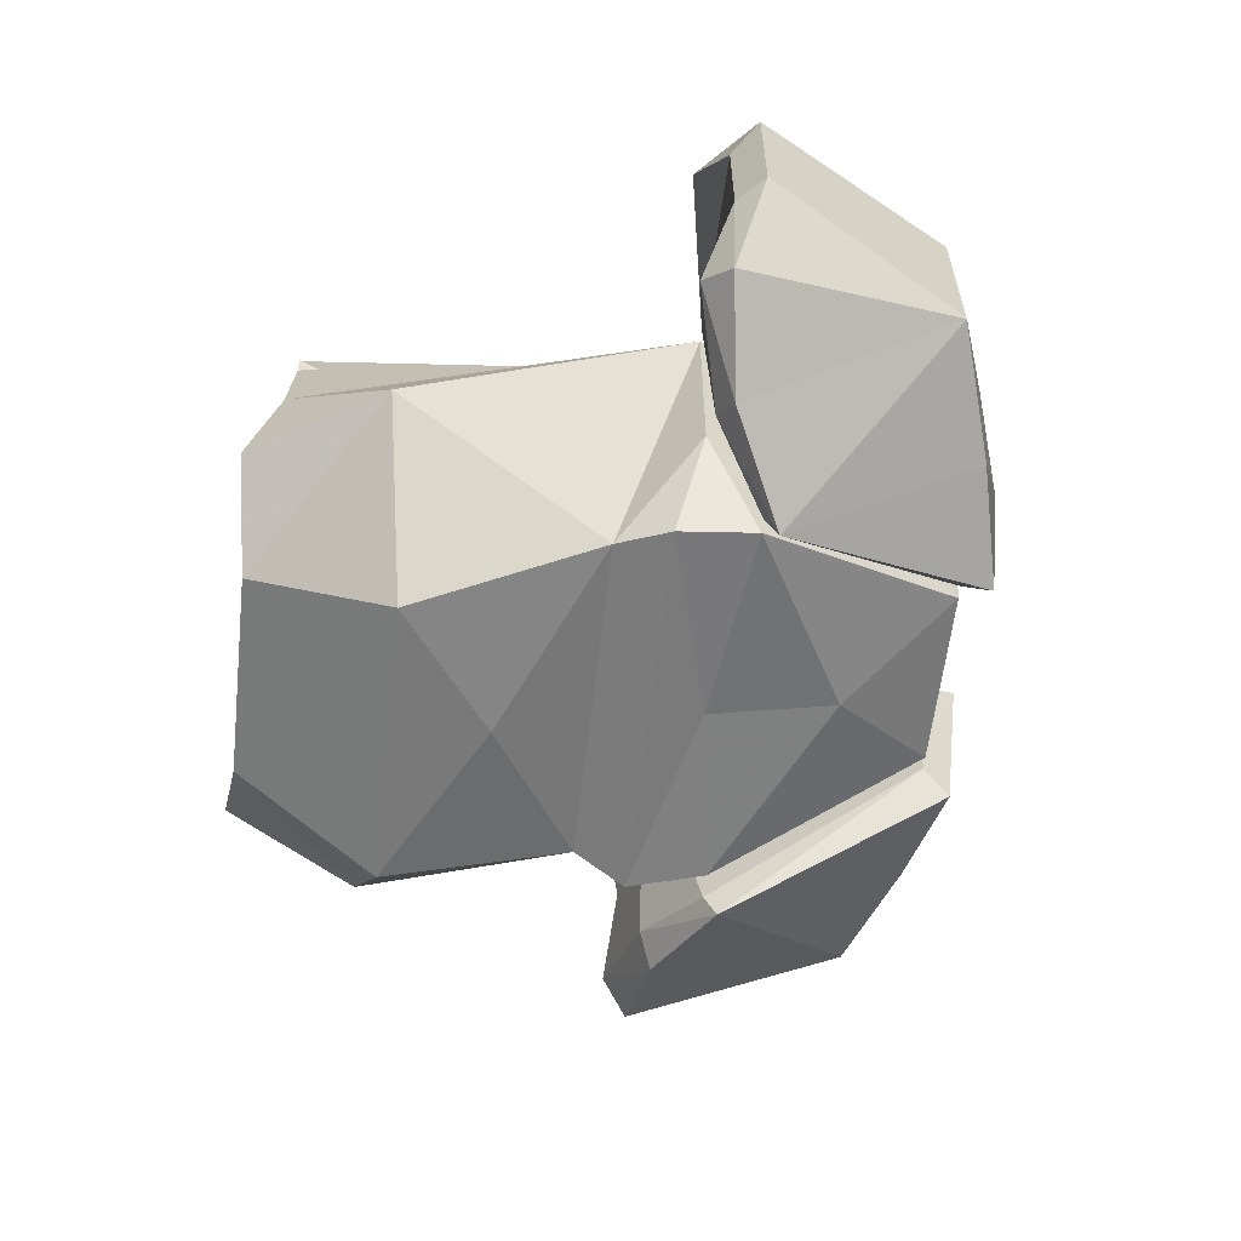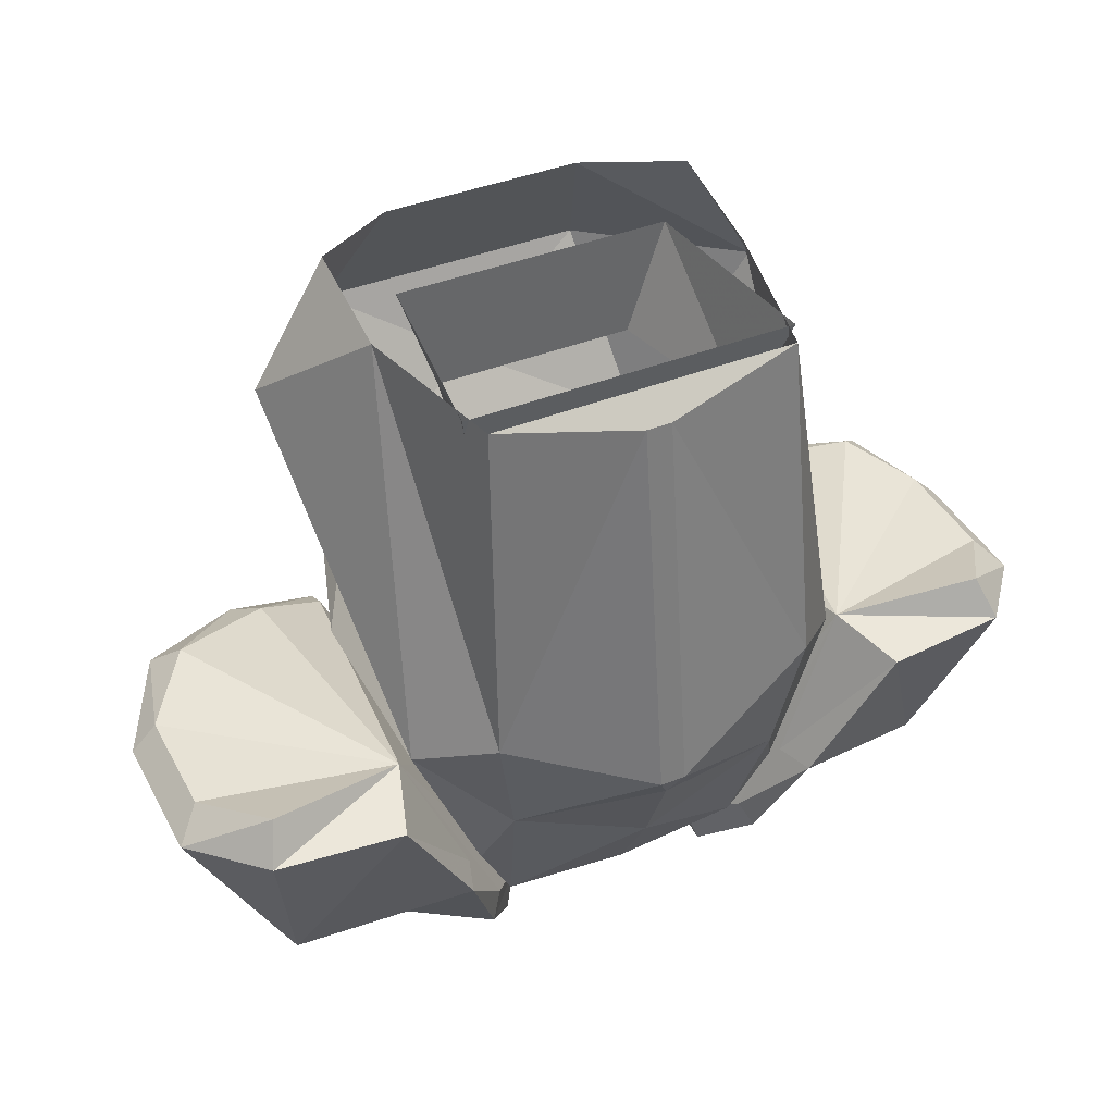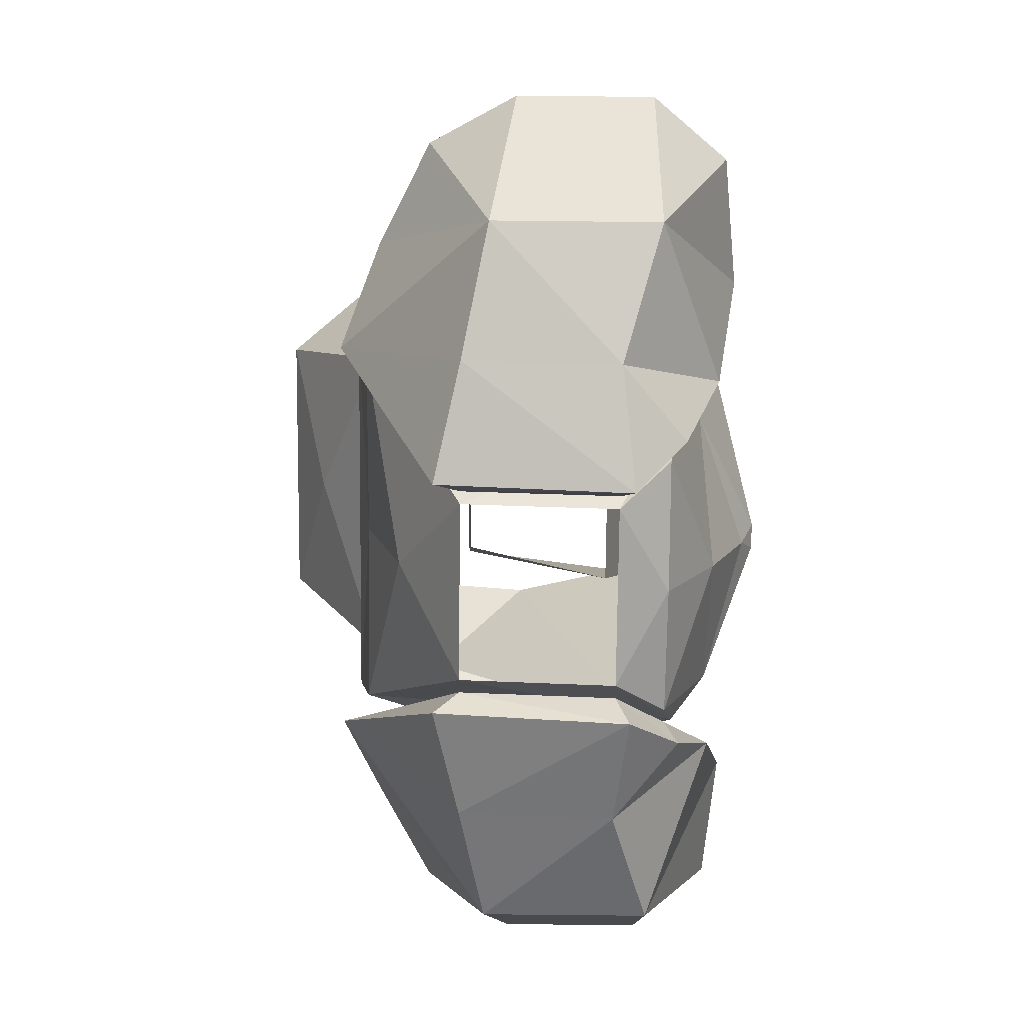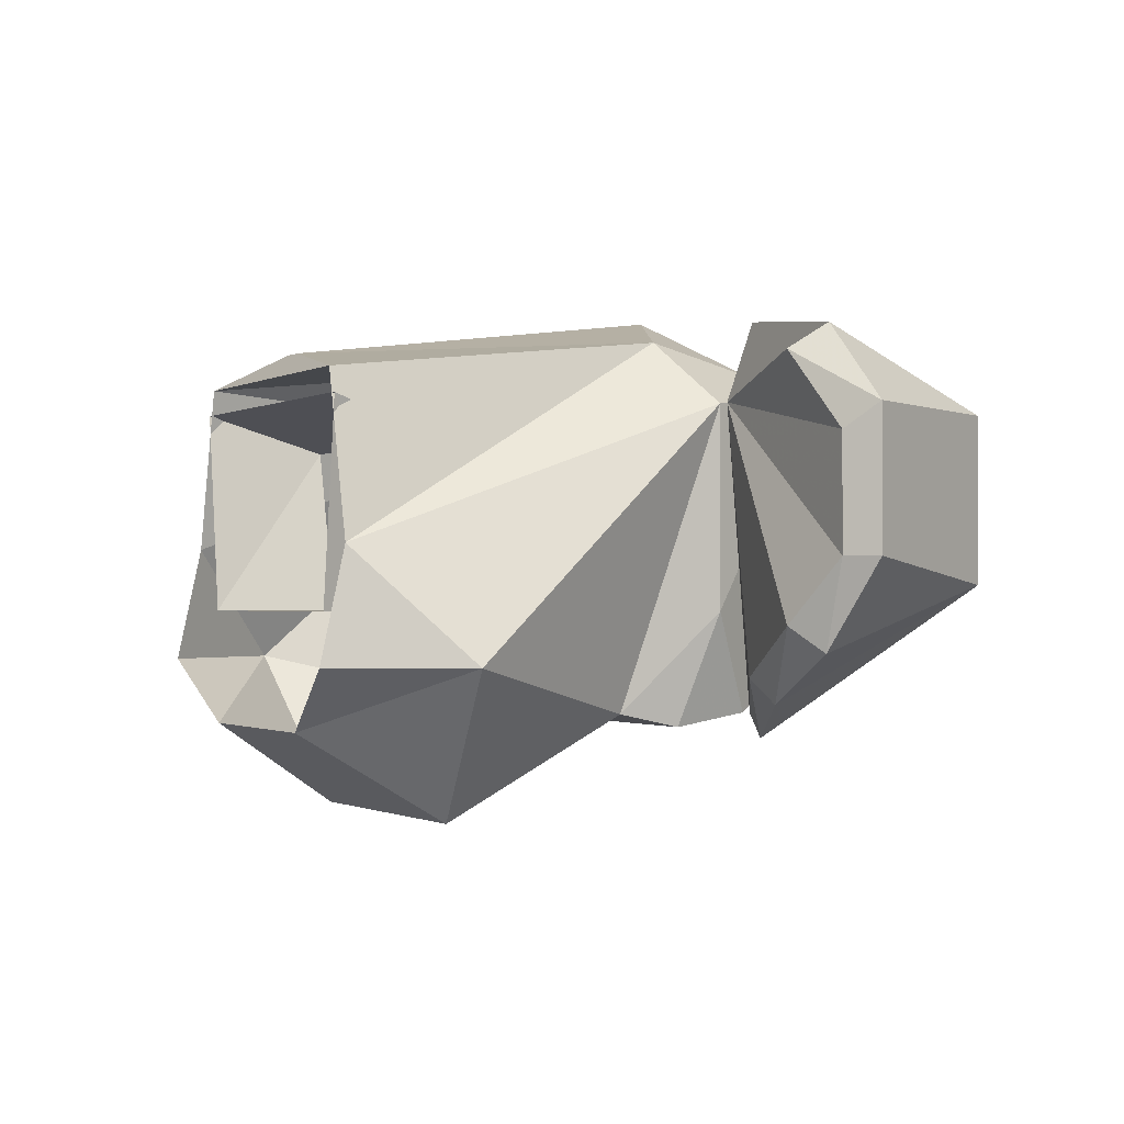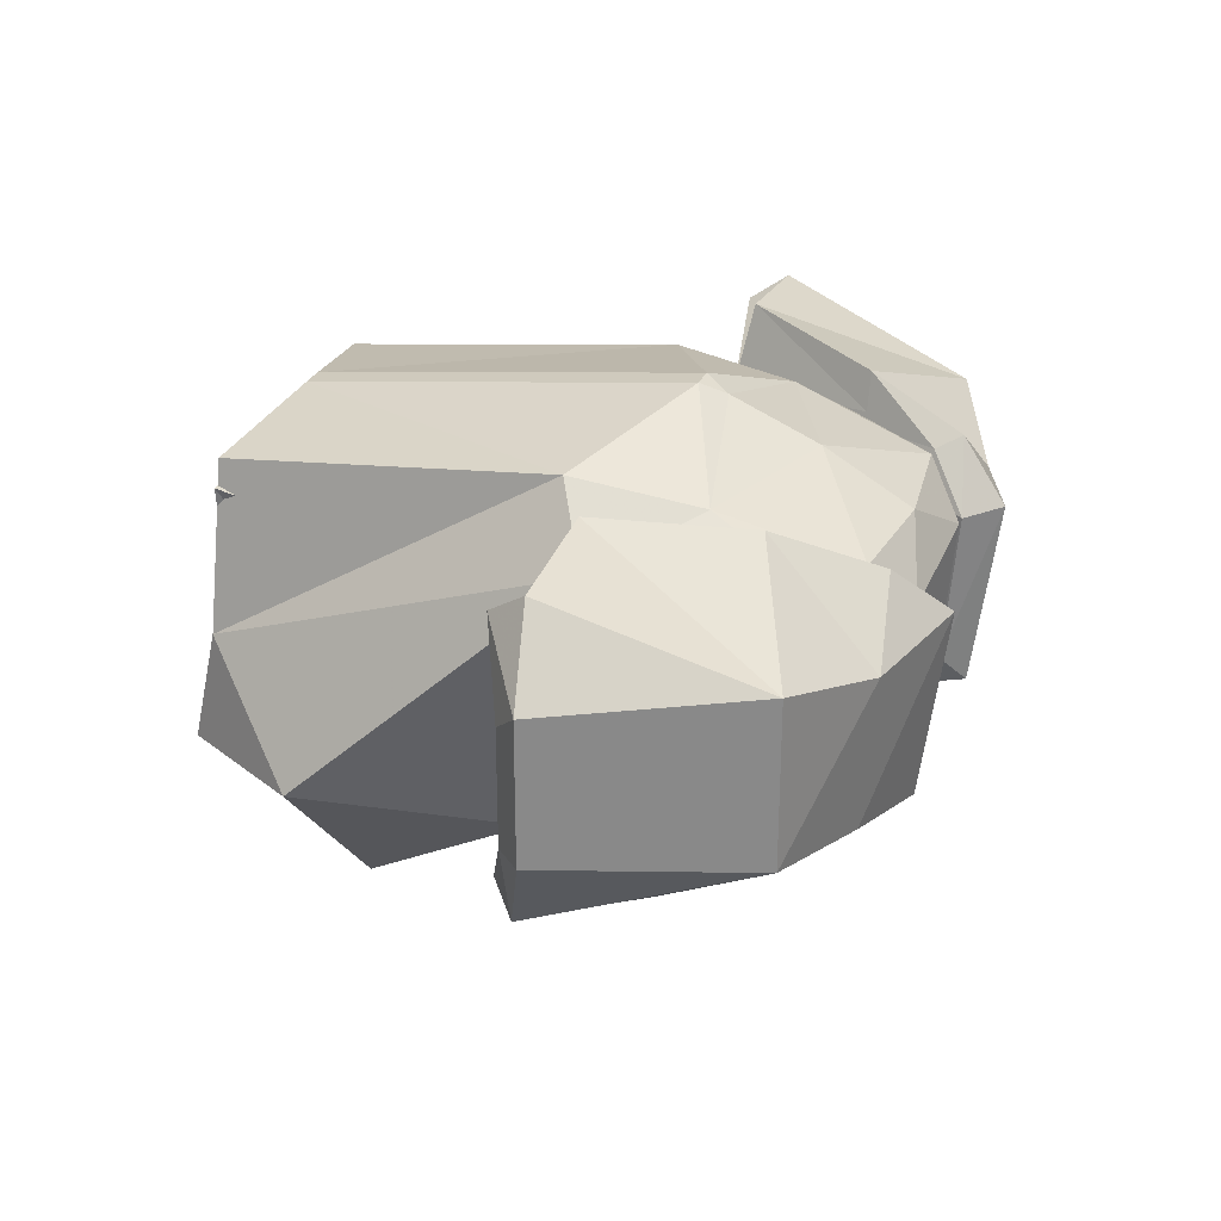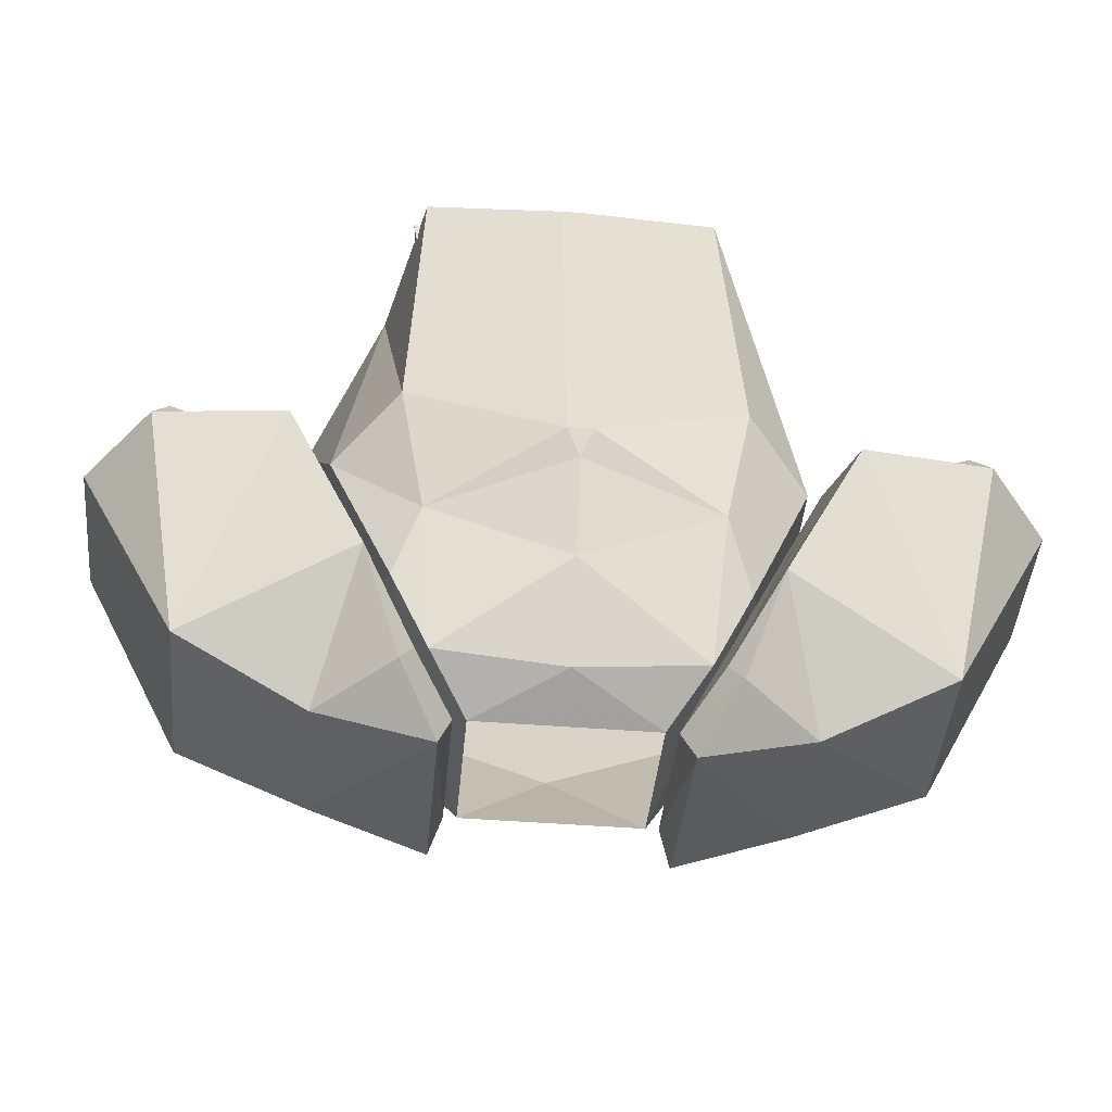
<metadata>
{"format":"obj","ext":"obj","renderer":"f3d","projection":"perspective","resolution":1024,"background":"white","views":[{"elev":-59.5,"azim":-96.5,"up":"+Z"},{"elev":40.4,"azim":-26.1,"up":"+Y"},{"elev":-75.0,"azim":-90.6,"up":"+Y"},{"elev":-0.9,"azim":-118.8,"up":"+Z"},{"elev":27.3,"azim":-71.1,"up":"+Z"},{"elev":-45.2,"azim":-5.2,"up":"+Y"}]}
</metadata>
<code>
v 0.1484 -1.125 0.0625
v 0.2344 -1.109 0.08594
v 0.2656 -1.125 0.03906
v 0.2656 -1.125 -0.03125
v 0.2344 -1.109 -0.07031
v 0.1719 -1.125 -0.1016
v 0.125 -1.156 -0.125
v 0.0625 -1.281 -0.0625
v 0.0625 -1.289 0.03125
v 0.08594 -1.266 0.0625
v 0.1094 -1.219 0.07031
v 0.1641 -1.133 0.1094
v 0.2422 -1.133 0.1016
v 0.2812 -1.141 0.05469
v 0.2812 -1.141 -0.03125
v 0.25 -1.125 -0.08594
v 0.1875 -1.133 -0.1172
v 0.125 -1.164 -0.1406
v 0.07031 -1.297 -0.07812
v 0.07031 -1.312 0.03906
v 0.09375 -1.281 0.07031
v 0.1172 -1.219 0.09375
v 0.2188 -1.258 0.05469
v 0.2188 -1.258 -0.04688
v 0.1406 -1.281 -0.0625
v 0.1406 -1.289 0.03125
v -0.2656 -1.125 0.03906
v -0.2344 -1.109 0.08594
v -0.1484 -1.125 0.0625
v -0.2656 -1.125 -0.03125
v -0.2812 -1.141 -0.03125
v -0.2812 -1.141 0.05469
v -0.2422 -1.133 0.1016
v -0.1641 -1.133 0.1094
v -0.1094 -1.219 0.07031
v -0.08594 -1.266 0.0625
v -0.0625 -1.289 0.03125
v -0.0625 -1.281 -0.0625
v -0.125 -1.156 -0.125
v -0.1719 -1.125 -0.1016
v -0.2344 -1.109 -0.07031
v -0.25 -1.125 -0.08594
v -0.2188 -1.258 -0.04688
v -0.2188 -1.258 0.05469
v -0.1172 -1.219 0.09375
v -0.09375 -1.281 0.07031
v -0.07031 -1.312 0.03906
v -0.07031 -1.297 -0.07812
v -0.125 -1.164 -0.1406
v -0.1875 -1.133 -0.1172
v -0.1406 -1.281 -0.0625
v -0.1406 -1.289 0.03125
v 0.08594 -0.9609 0.03906
v 0.0625 -0.9609 -0.0625
v 0.08594 -0.8906 -0.0625
v 0.1016 -0.8906 0.0625
v -0.08594 -0.9609 0.03906
v -0.1016 -0.8906 0.0625
v -0.0625 -0.9609 -0.0625
v -0.08594 -0.8906 -0.0625
v 0.1406 -1.125 -0.0625
v 0.1406 -1.125 0.0625
v 0.1016 -1.219 0.07031
v 0.1094 -1.156 -0.125
v 0.1172 -1.109 -0.1328
v 0.1016 -1.078 -0.125
v 0.05469 -1.289 0.03125
v 0.05469 -1.281 -0.0625
v 0 -1.219 -0.1016
v 0 -1.141 -0.125
v 0 -1.109 -0.1328
v 0 -1.078 -0.125
v 0 -1.023 -0.1641
v 0.08594 -0.9688 -0.1875
v 0.1641 -0.9531 -0.09375
v 0.1172 -0.8906 -0.02344
v 0.09375 -0.8906 0.07812
v 0.1016 -1.102 0.1016
v 0.08594 -1.18 0.09375
v 0.07812 -1.266 0.0625
v 0 -1.273 0.0625
v -0.05469 -1.289 0.03125
v -0.07812 -1.266 0.0625
v -0.1016 -1.219 0.07031
v -0.05469 -1.281 -0.0625
v -0.1172 -1.156 -0.125
v -0.1406 -1.125 0.0625
v -0.1406 -1.125 -0.0625
v -0.1172 -1.109 -0.1328
v -0.1016 -1.078 -0.125
v -0.08594 -0.9688 -0.1875
v -0.0625 -0.8828 -0.1328
v 0.0625 -0.8828 -0.1328
v 0.1172 -0.875 -0.09375
v 0 -1.164 0.1172
v 0 -1.219 0.09375
v 0.007812 -1.148 0.125
v 0 -1.148 0.125
v -0.007812 -1.148 0.125
v -0.08594 -1.18 0.08594
v -0.1016 -1.102 0.1016
v -0.007812 -0.9062 0.09375
v -0.09375 -0.8906 0.07812
v -0.1172 -0.8906 -0.02344
v -0.1641 -0.9531 -0.09375
v 0.007812 -0.9062 0.09375
v -0.1172 -0.875 -0.09375
v 0 -0.9062 0.09375
f 1 2 3
f 1 3 4
f 1 4 5
f 1 5 6
f 1 6 7
f 1 7 8
f 1 8 9
f 1 9 10
f 1 10 11
f 27 28 29
f 27 29 30
f 29 35 36
f 29 36 37
f 29 37 38
f 29 38 39
f 29 39 40
f 29 40 41
f 29 41 30
f 1 11 12
f 1 12 13
f 1 13 2
f 2 13 14
f 2 14 3
f 3 14 15
f 3 15 4
f 4 15 16
f 4 16 5
f 5 16 17
f 5 17 6
f 6 17 18
f 6 18 7
f 7 18 8
f 8 18 19
f 8 19 20
f 8 20 9
f 9 20 21
f 9 21 10
f 10 21 22
f 10 22 11
f 11 22 12
f 27 30 31
f 27 31 32
f 27 32 28
f 28 32 33
f 28 33 29
f 29 33 34
f 29 34 35
f 30 41 42
f 30 42 31
f 34 45 35
f 35 45 36
f 36 45 46
f 36 46 37
f 37 46 47
f 37 47 38
f 38 47 48
f 38 48 49
f 38 49 39
f 39 49 40
f 40 49 50
f 40 50 41
f 41 50 42
f 12 22 23
f 12 23 13
f 13 23 14
f 14 23 15
f 15 23 24
f 15 24 16
f 16 24 17
f 17 24 18
f 18 24 25
f 18 25 19
f 19 25 20
f 20 25 26
f 20 26 21
f 21 26 22
f 22 26 23
f 23 26 24
f 24 26 25
f 31 42 43
f 31 43 44
f 31 44 32
f 32 44 33
f 33 44 34
f 34 44 45
f 42 50 43
f 43 50 49
f 43 49 51
f 43 51 52
f 43 52 44
f 44 52 45
f 45 52 46
f 46 52 47
f 47 52 51
f 47 51 48
f 48 51 49
f 53 54 55
f 53 55 56
f 53 56 57
f 57 56 58
f 57 58 59
f 59 58 60
f 59 60 54
f 54 60 55
f 61 62 63
f 61 63 64
f 61 64 65
f 61 65 66
f 61 66 62
f 61 62 62
f 63 67 68
f 63 68 64
f 64 68 69
f 64 69 70
f 64 70 65
f 65 70 71
f 65 71 66
f 66 71 72
f 66 72 73
f 66 73 74
f 66 74 75
f 66 75 62
f 62 75 76
f 62 76 77
f 62 77 78
f 62 78 79
f 62 79 63
f 63 79 80
f 63 80 67
f 67 80 81
f 67 81 82
f 82 81 83
f 82 83 84
f 82 84 85
f 85 84 86
f 85 86 69
f 85 69 68
f 84 87 88
f 84 88 86
f 86 88 89
f 86 89 70
f 86 70 69
f 89 71 70
f 71 89 90
f 71 90 72
f 72 90 73
f 73 90 91
f 73 91 74
f 74 91 92
f 74 92 93
f 74 93 75
f 75 93 94
f 75 94 76
f 95 96 79
f 95 79 97
f 95 97 98
f 95 98 99
f 95 99 100
f 95 100 96
f 96 100 83
f 96 83 81
f 96 81 80
f 96 80 79
f 101 87 100
f 101 100 99
f 101 99 102
f 101 102 103
f 101 103 104
f 101 104 87
f 87 104 105
f 87 105 90
f 87 90 88
f 87 88 87
f 100 87 84
f 100 84 83
f 79 78 97
f 97 78 106
f 97 106 102
f 97 102 98
f 98 102 99
f 90 105 91
f 91 105 92
f 92 105 107
f 107 105 104
f 108 106 102
f 102 106 77
f 102 77 103
f 88 90 89
f 78 77 106

</code>
